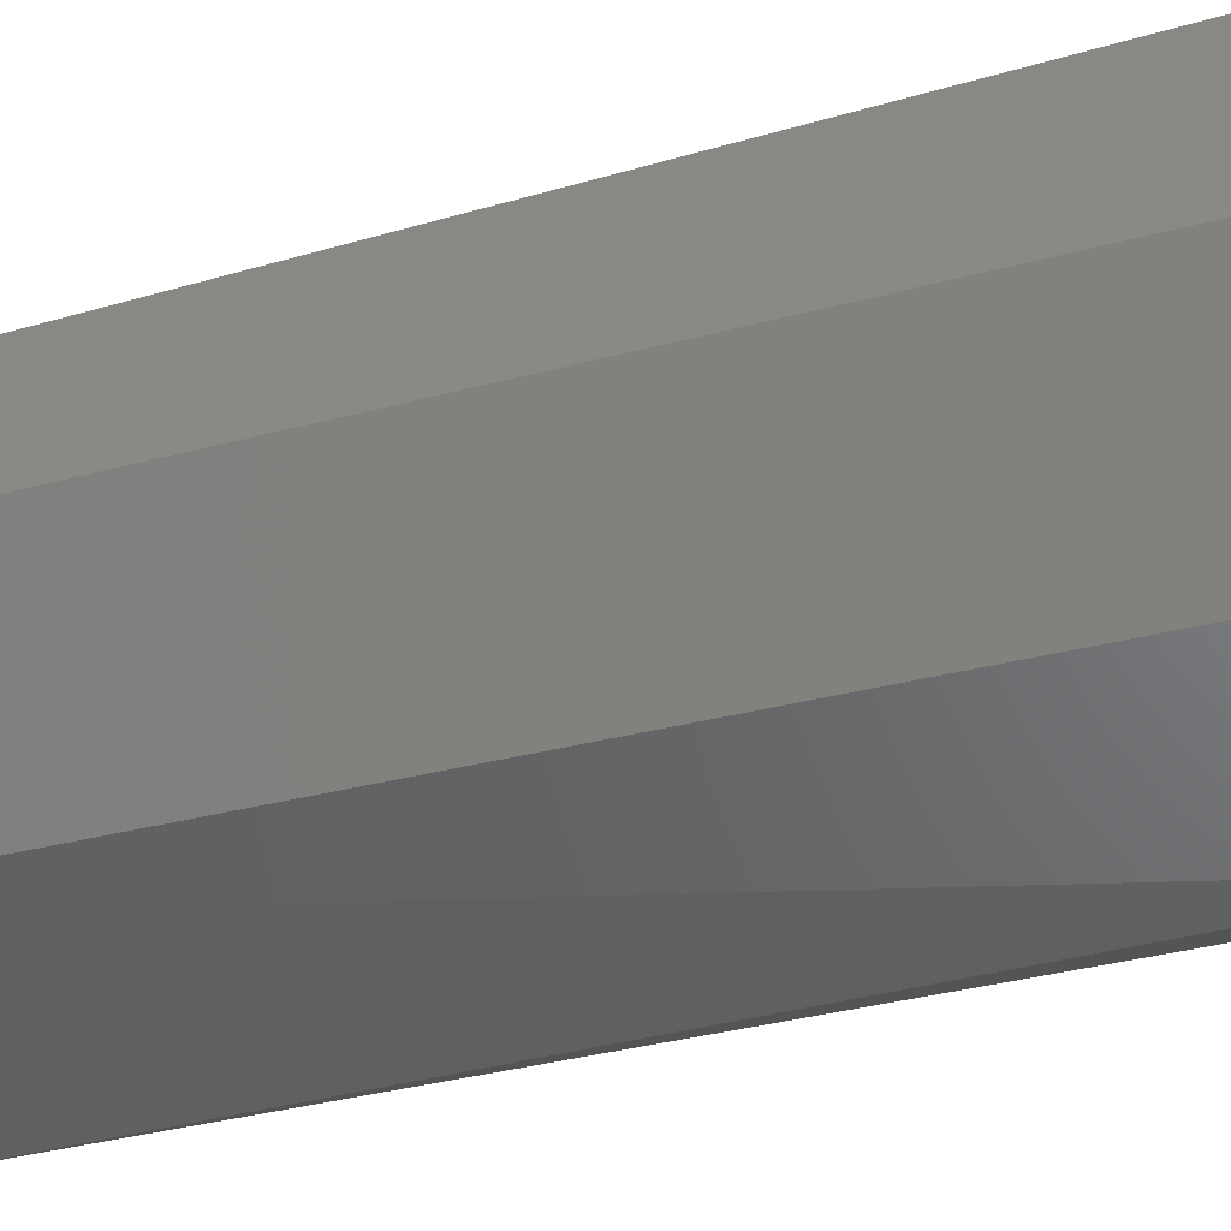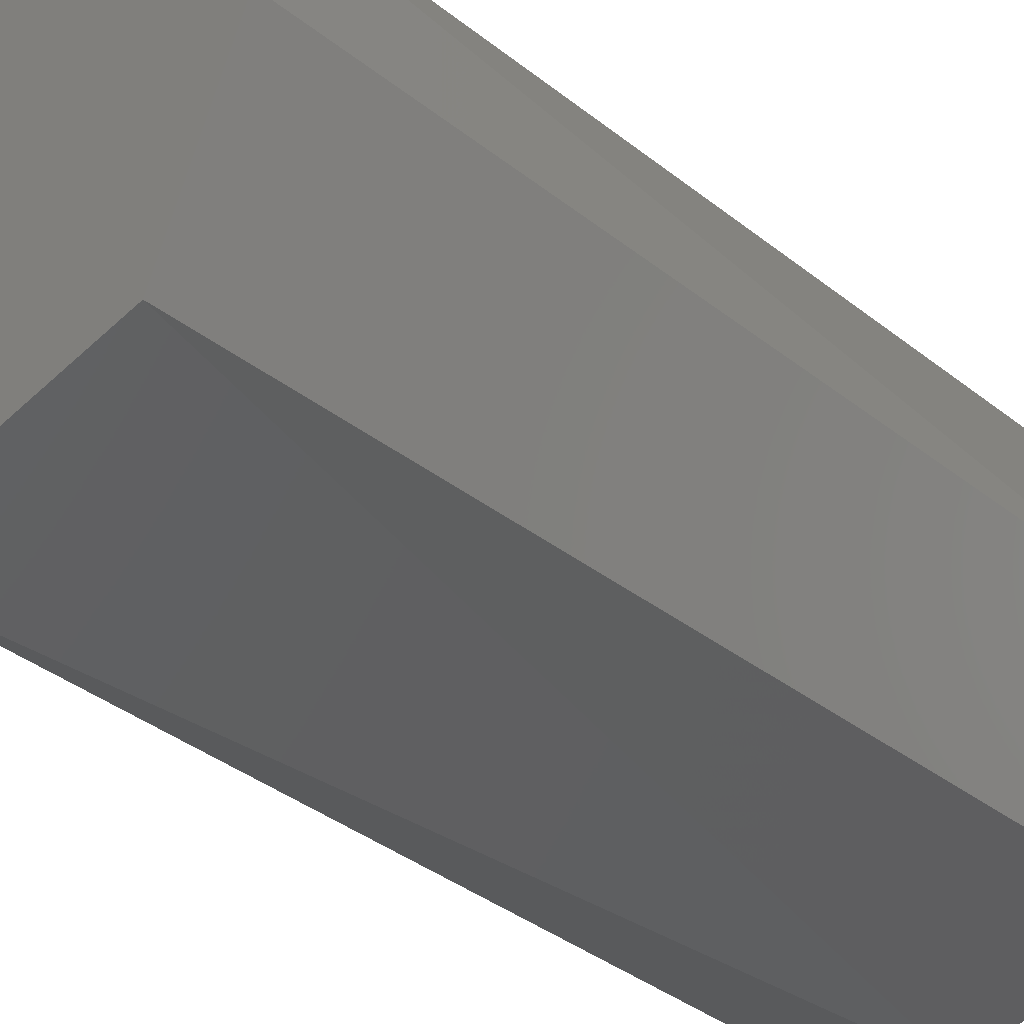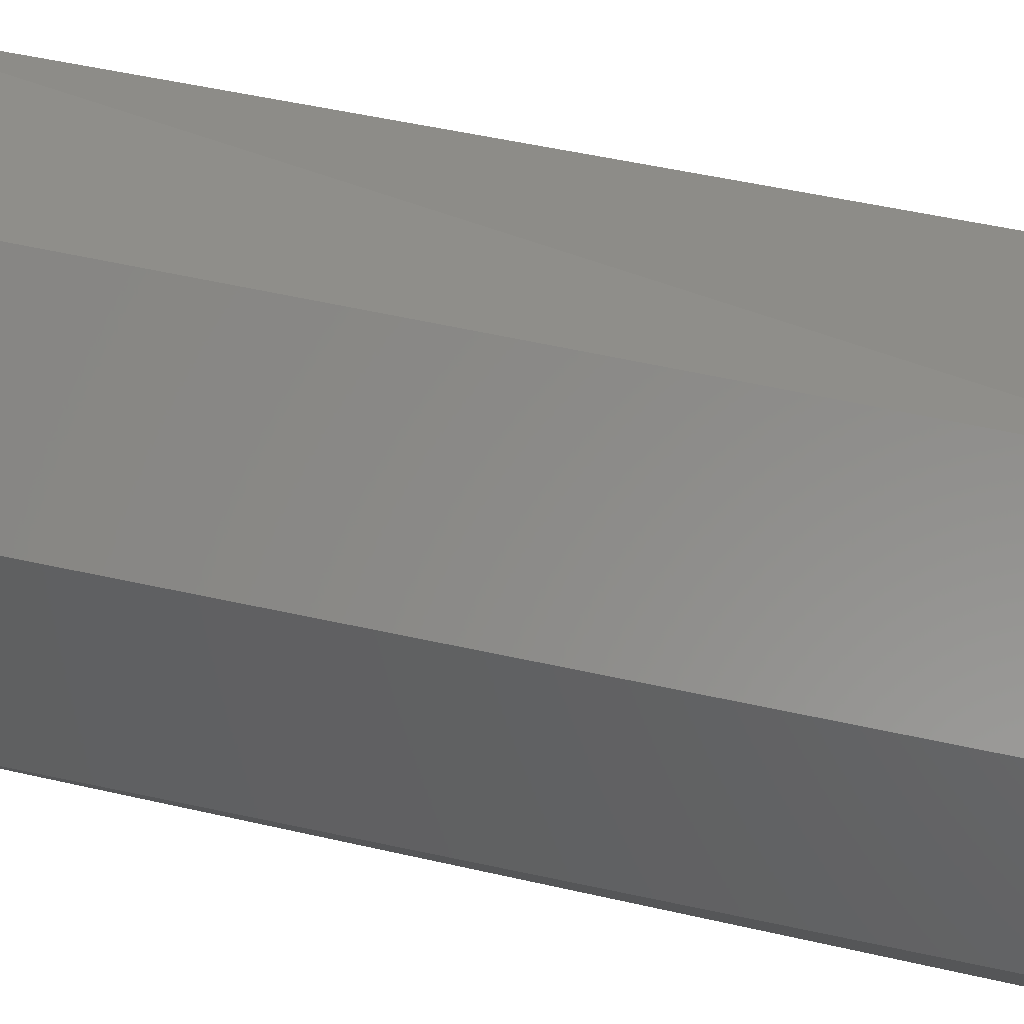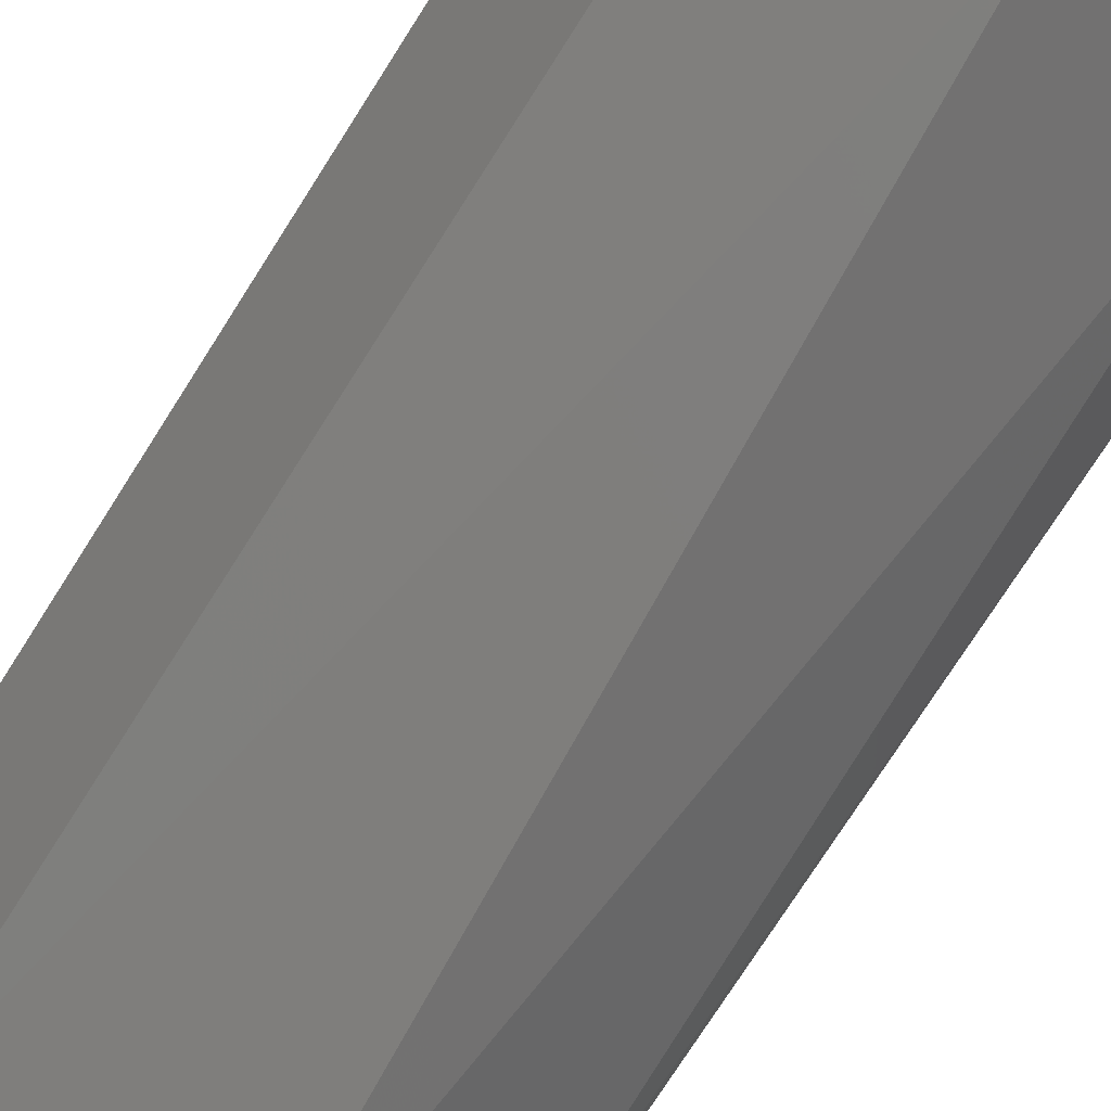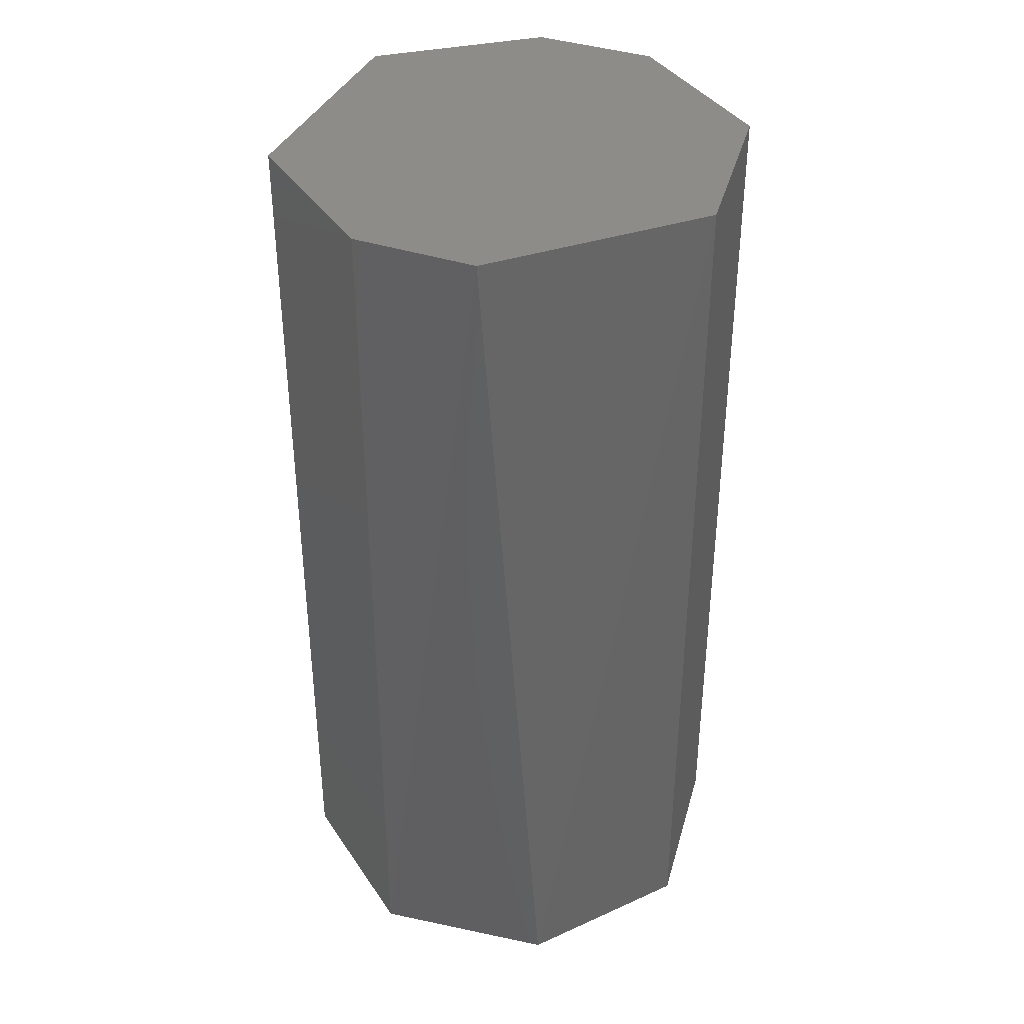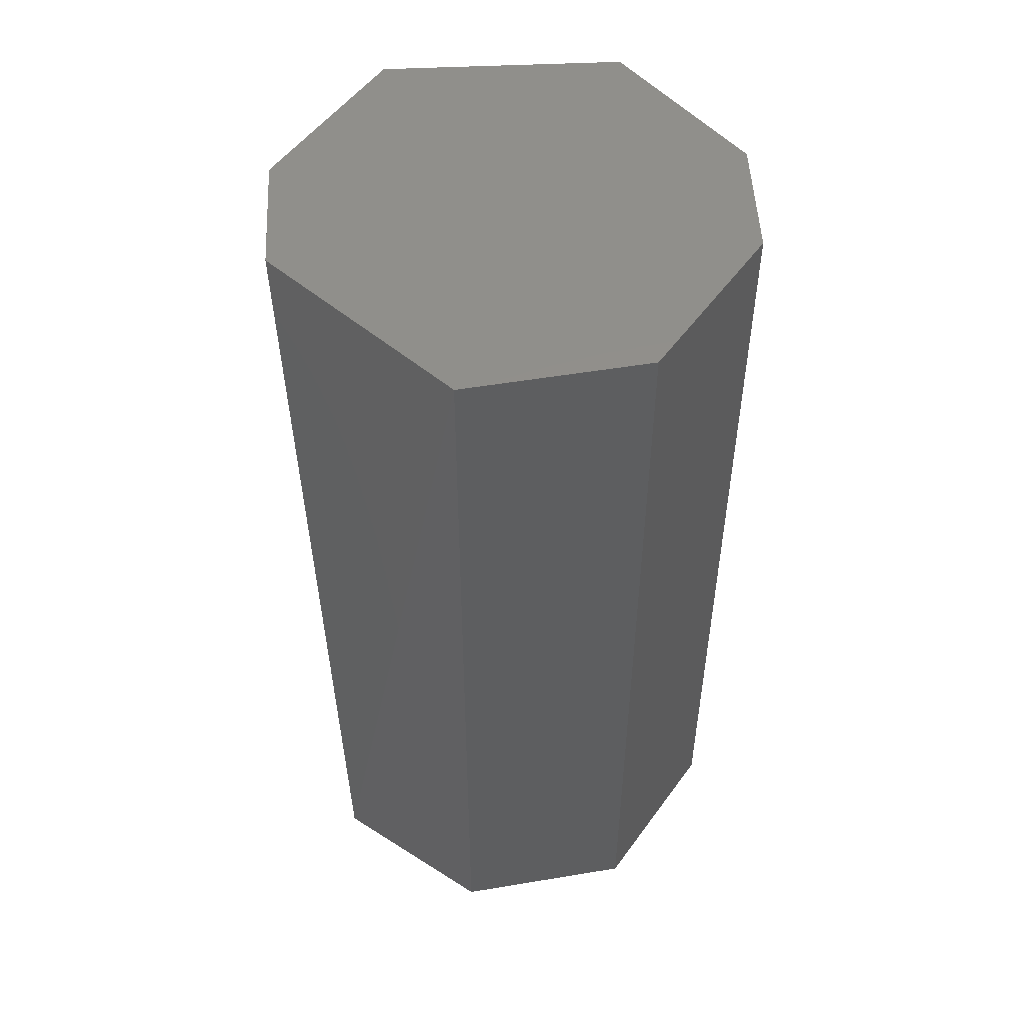
<metadata>
{"format":"stl","ext":"stl","renderer":"f3d","projection":"perspective","resolution":1024,"background":"white","views":[{"elev":-29.1,"azim":-67.4,"up":"+Z"},{"elev":-33.0,"azim":-137.8,"up":"+Z"},{"elev":64.8,"azim":102.1,"up":"+Z"},{"elev":-76.3,"azim":-32.6,"up":"+Z"},{"elev":38.3,"azim":-52.4,"up":"+Y"},{"elev":51.6,"azim":12.2,"up":"+Y"}]}
</metadata>
<code>
# stl→obj: 16 verts, 28 faces
v 0.3448 0.6036 -0.03959
v 0.3478 0.6036 -0.04086
v 0.3509 0.6036 -0.03959
v 0.3522 0.6036 -0.03653
v 0.3509 0.6036 -0.03348
v 0.3478 0.6036 -0.03221
v 0.3448 0.6036 -0.03348
v 0.3435 0.6036 -0.03653
v 0.349 0.6205 -0.04071
v 0.3448 0.6205 -0.03959
v 0.3478 0.6205 -0.03221
v 0.3441 0.6205 -0.03437
v 0.3509 0.6205 -0.03348
v 0.3522 0.6205 -0.03653
v 0.3435 0.6205 -0.03653
v 0.3516 0.6205 -0.0387
f 1 2 3
f 1 3 4
f 1 4 5
f 1 5 6
f 1 6 7
f 1 7 8
f 9 2 10
f 3 2 9
f 7 6 11
f 7 11 12
f 7 12 8
f 1 10 2
f 13 11 6
f 13 6 5
f 13 5 4
f 13 4 14
f 15 8 12
f 15 10 1
f 15 1 8
f 16 14 4
f 16 4 3
f 16 3 9
f 16 9 10
f 16 10 15
f 16 15 12
f 16 12 11
f 16 11 13
f 16 13 14

</code>
